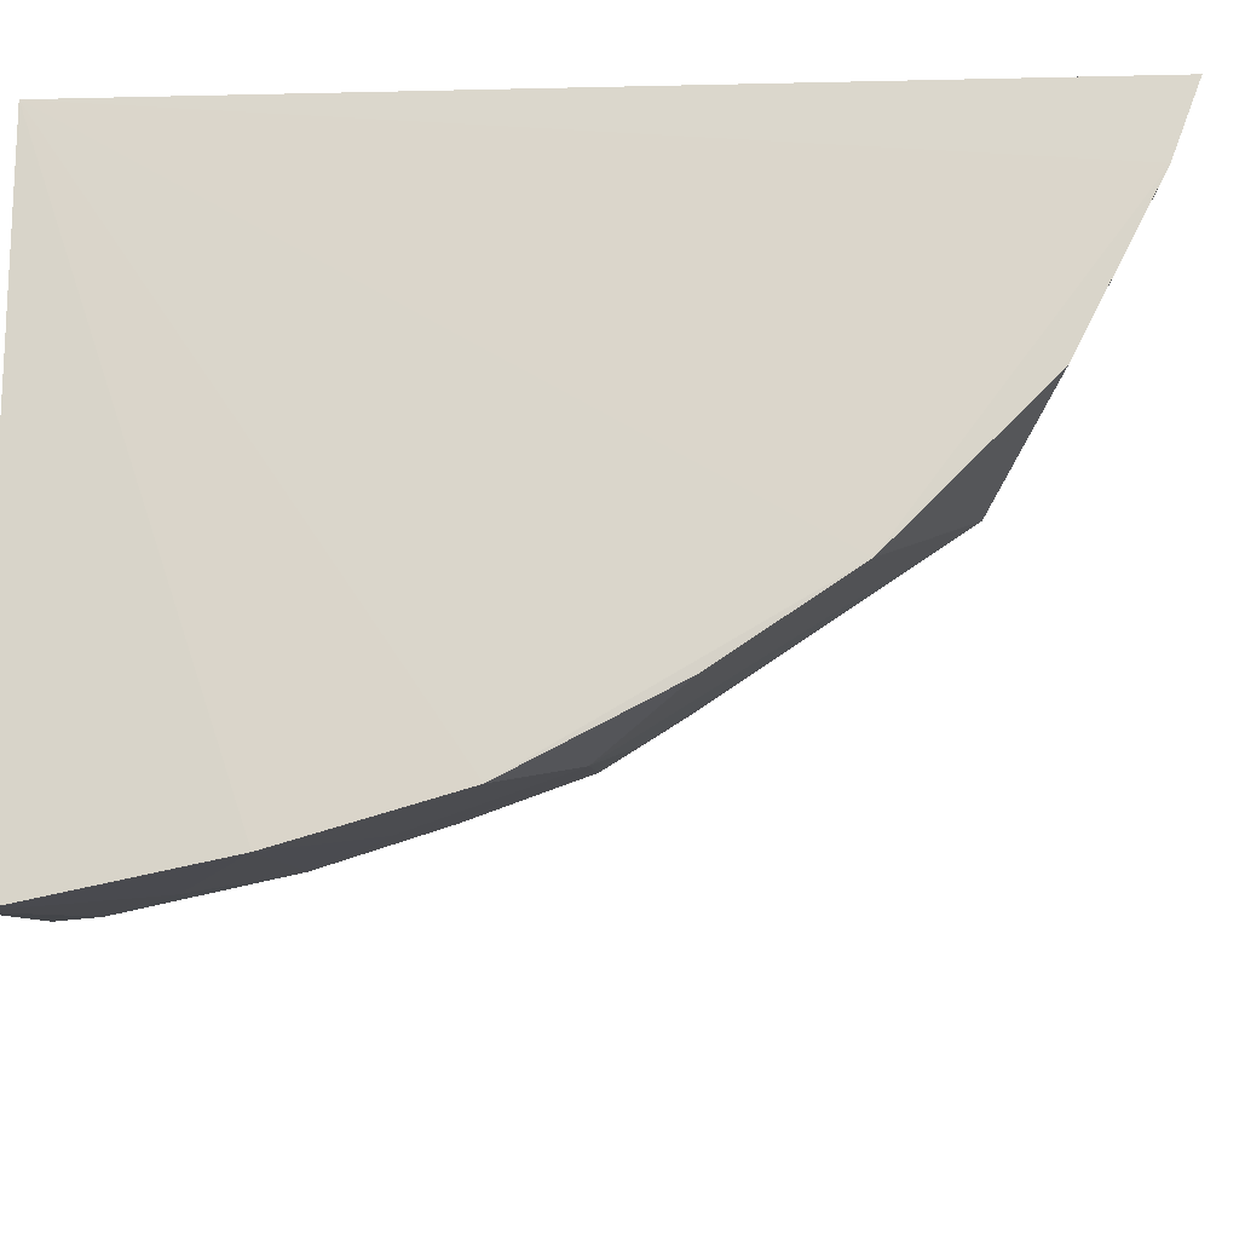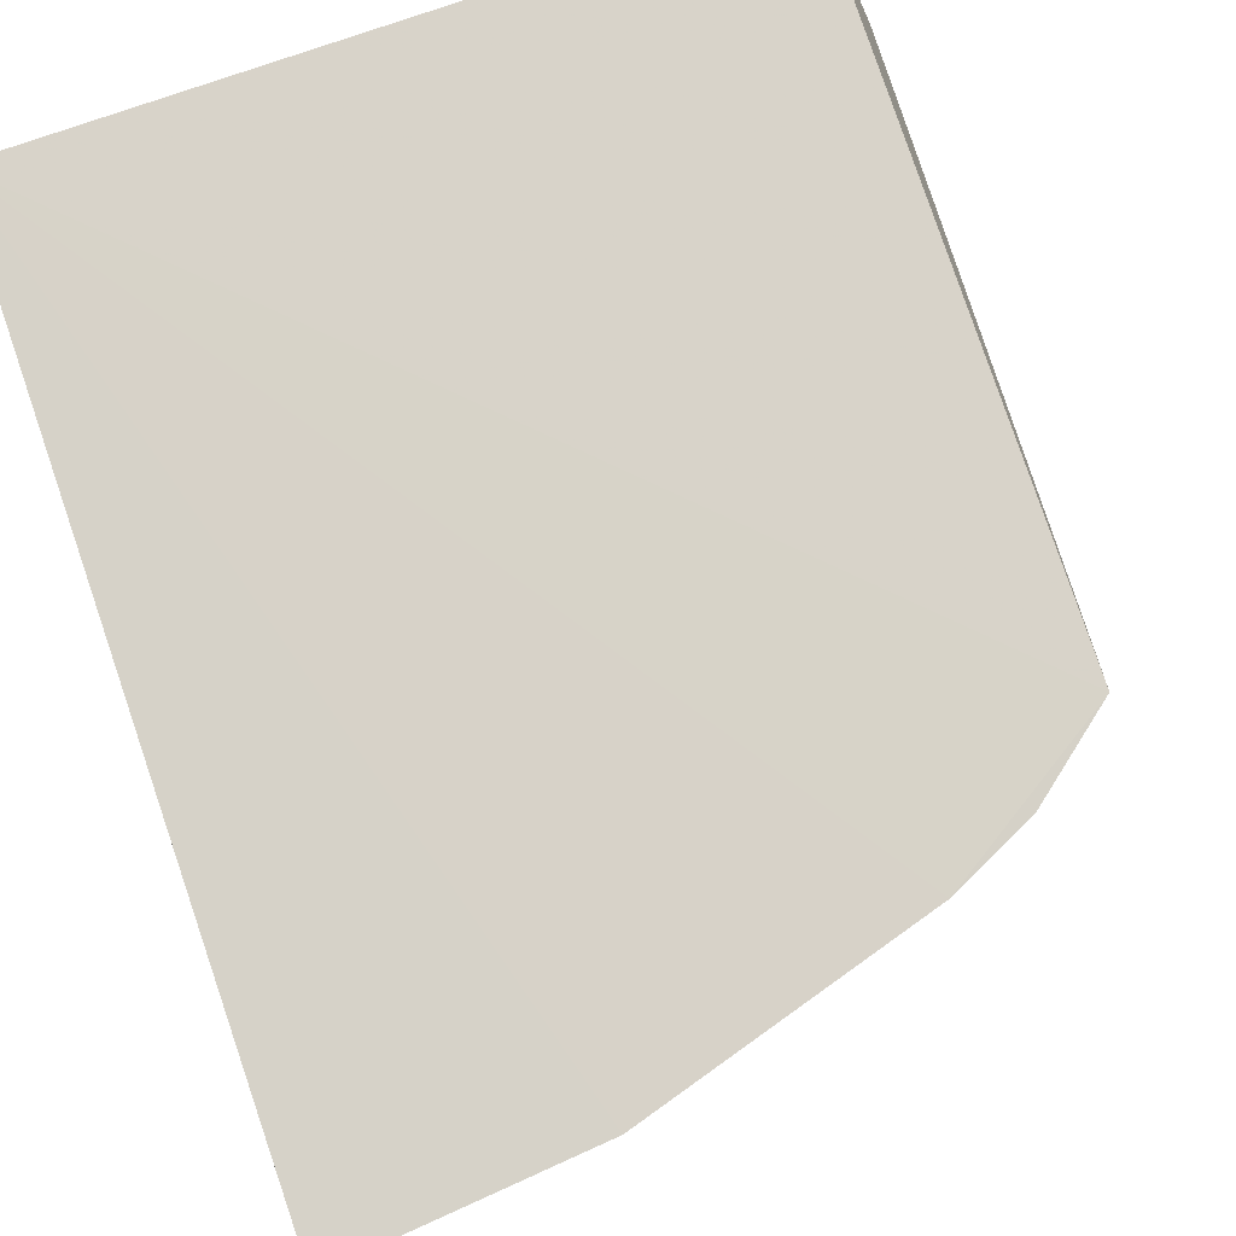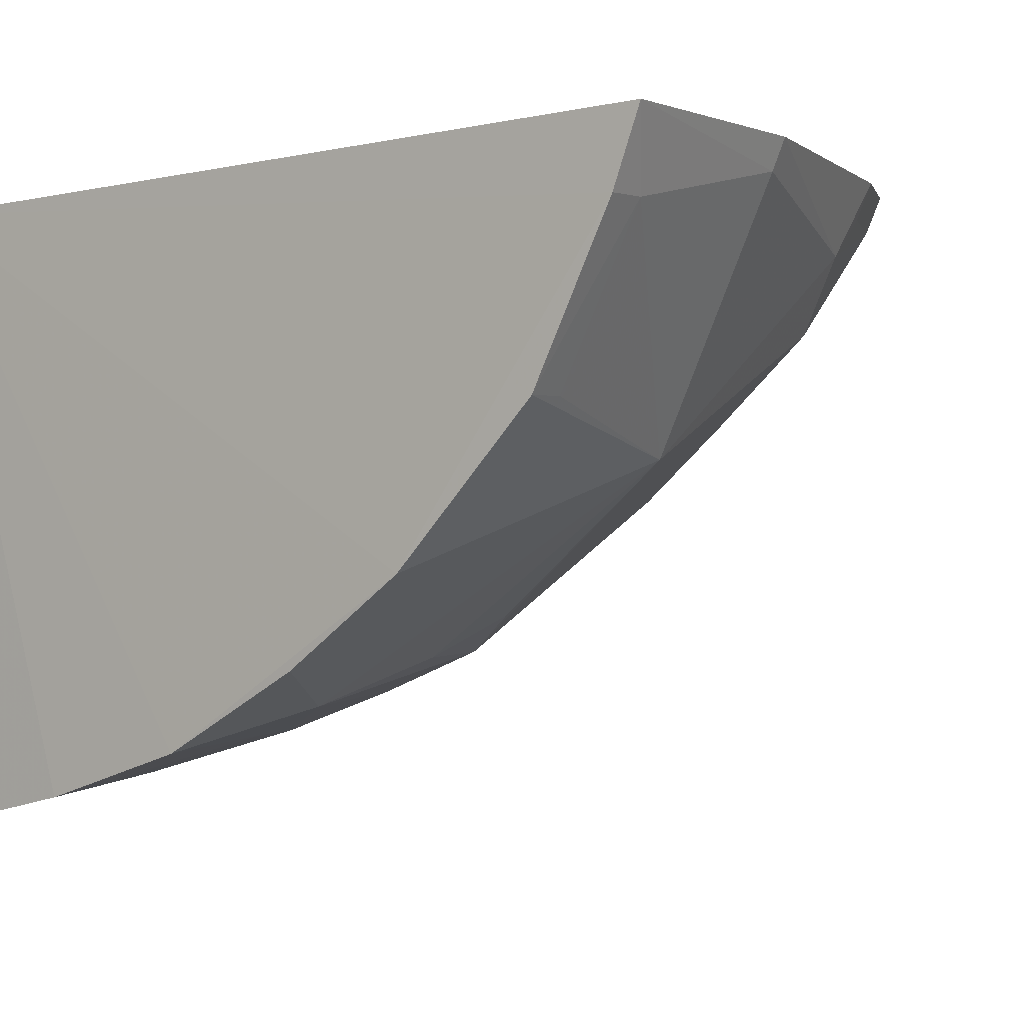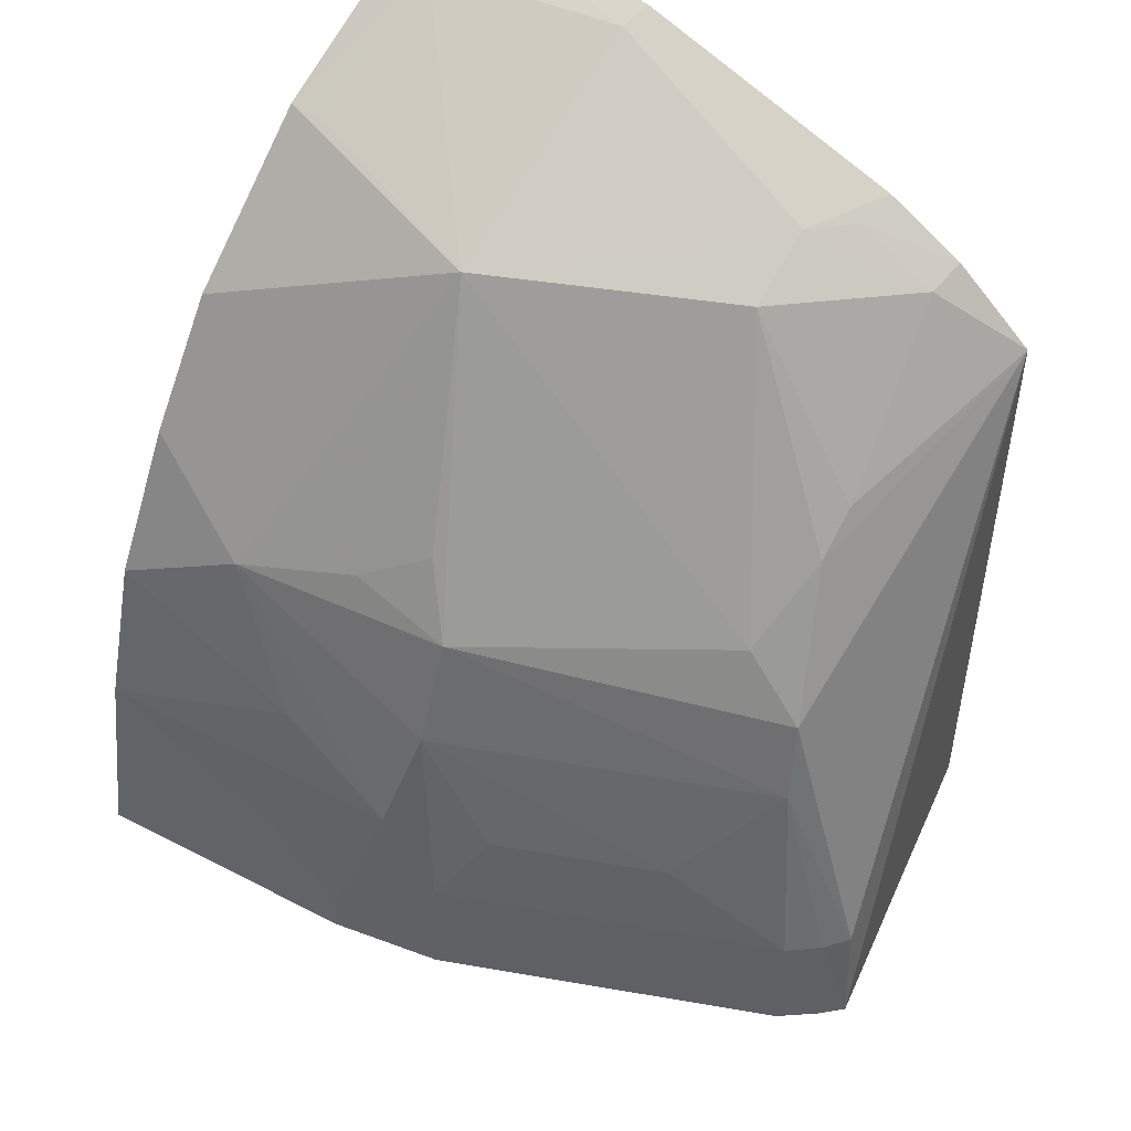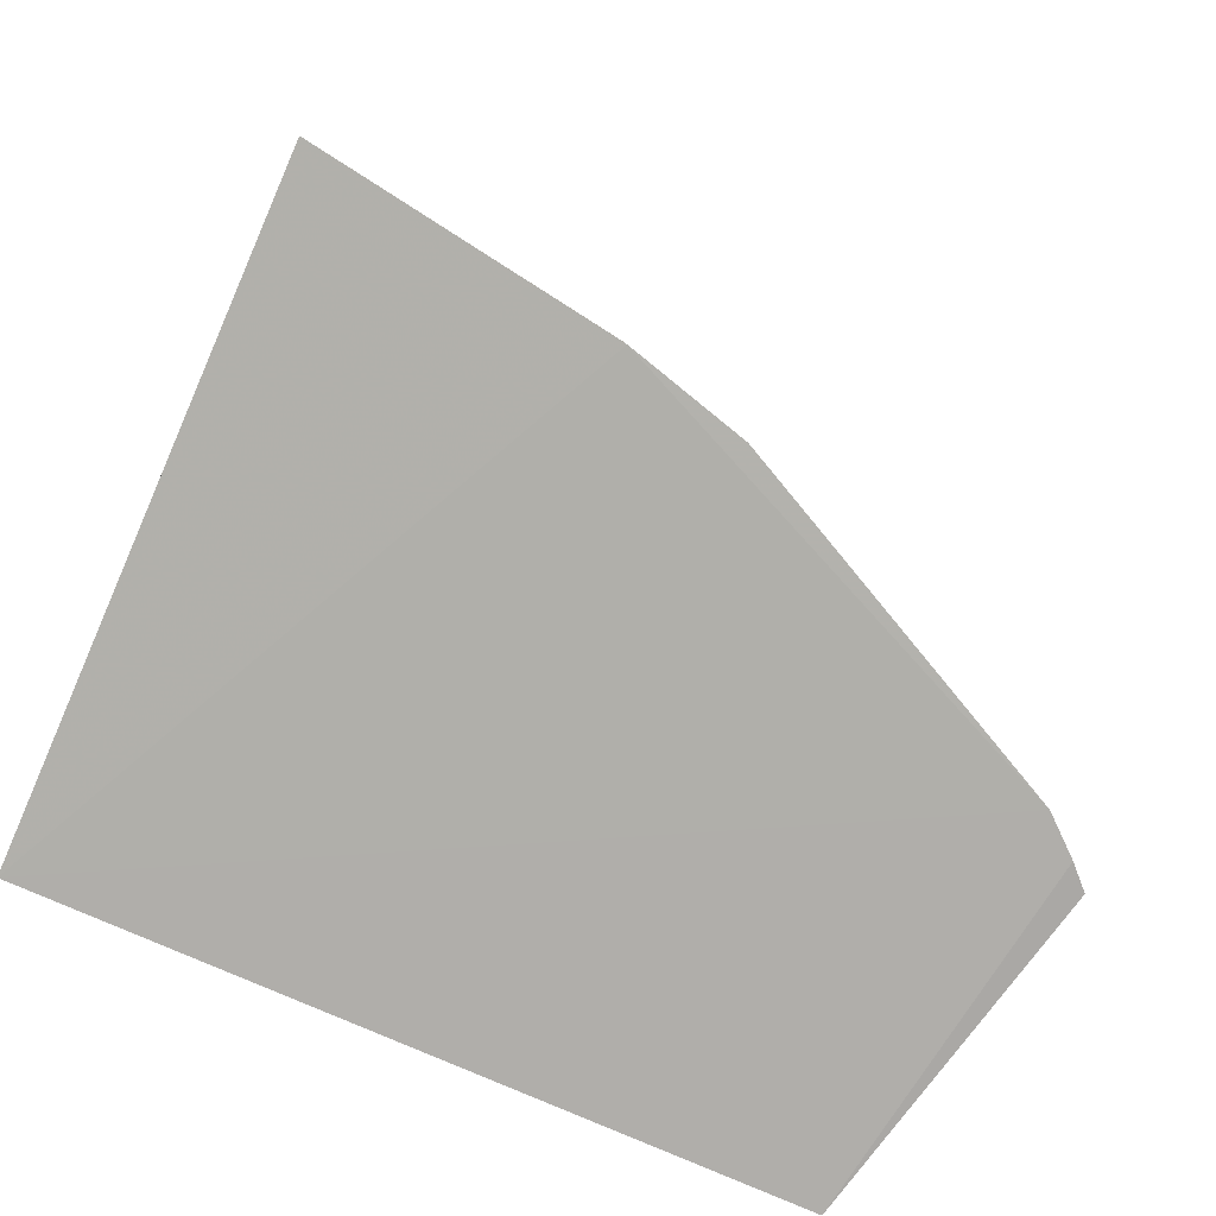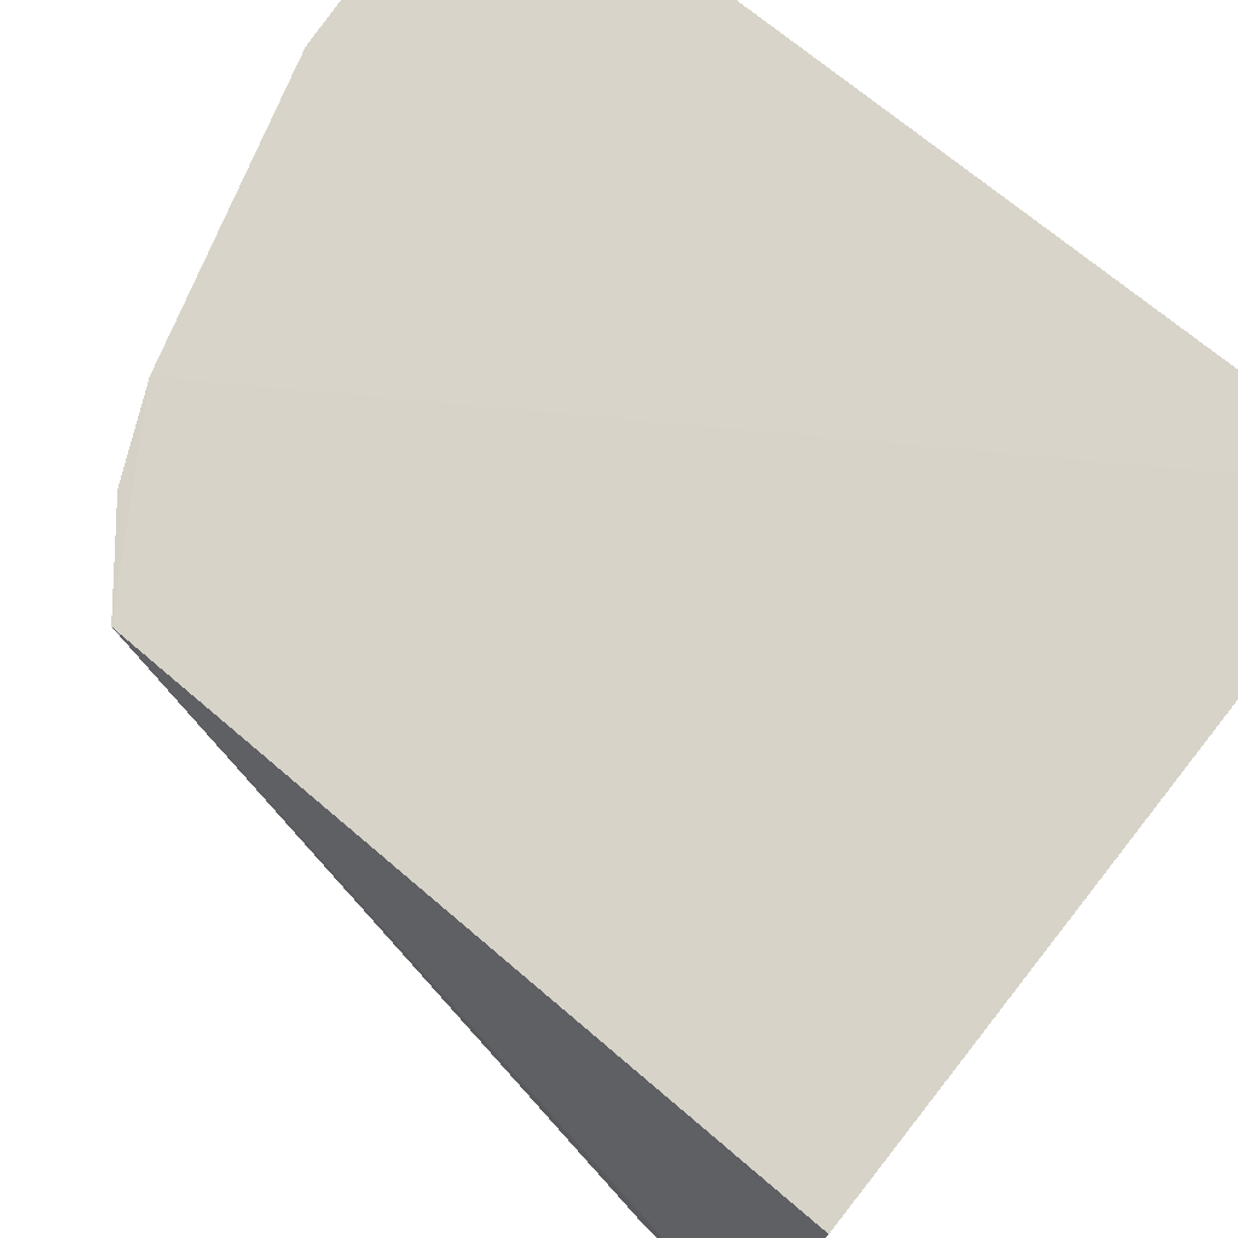
<metadata>
{"format":"obj","ext":"obj","renderer":"f3d","projection":"perspective","resolution":1024,"background":"white","views":[{"elev":-15.9,"azim":-88.4,"up":"+Y"},{"elev":77.2,"azim":-19.3,"up":"+Y"},{"elev":-2.0,"azim":-51.0,"up":"+Y"},{"elev":53.2,"azim":37.5,"up":"+Z"},{"elev":-78.3,"azim":-23.5,"up":"+Z"},{"elev":76.2,"azim":128.5,"up":"+Y"}]}
</metadata>
<code>
v 0.126 -0.4748 0.0269
v 0.3085 -0.3842 0.01304
v 0.198 -0.3138 0.2826
v 0.02225 -0.2622 0.3387
v 0.02273 -0.2652 0.0133
v 0.02022 -0.4315 0.1994
v 0.2653 -0.3717 0.1571
v 0.02271 -0.4923 0.01329
v 0.2803 -0.2652 0.0133
v 0.1092 -0.3621 0.2828
v 0.01994 -0.4003 0.2457
v 0.2855 -0.3972 0.05294
v 0.149 -0.4275 0.1696
v 0.1262 -0.4761 0.01186
v 0.02039 -0.4776 0.08508
v 0.2737 -0.2587 0.2634
v 0.1089 -0.271 0.3277
v 0.02165 -0.2887 0.3287
v 0.06543 -0.4451 0.1696
v 0.3034 -0.3792 0.05606
v 0.2699 -0.3812 0.1266
v 0.1647 -0.4586 0.05319
v 0.2413 -0.3697 0.1821
v 0.2884 -0.4029 0.01196
v 0.01996 -0.4602 0.1444
v 0.09559 -0.4741 0.05384
v 0.2498 -0.3259 0.2258
v 0.111 -0.2599 0.3312
v 0.197 -0.2865 0.2966
v 0.02127 -0.3469 0.2987
v 0.03671 -0.2881 0.328
v 0.1107 -0.4288 0.1824
v 0.2963 -0.3872 0.0534
v 0.1491 -0.4429 0.1275
v 0.1677 -0.4644 0.01205
v 0.301 -0.3919 0.01212
v 0.141 -0.4588 0.08409
v 0.2412 -0.2722 0.2827
v 0.2497 -0.3409 0.2106
v 0.2133 -0.2588 0.3015
v 0.0362 -0.3463 0.2977
v 0.1347 -0.4141 0.1965
v 0.2397 -0.4115 0.08301
v 0.0954 -0.4578 0.1132
v 0.2434 -0.2591 0.2874
v 0.2113 -0.2719 0.2968
v 0.1793 -0.4423 0.08314
f 14 8 5
f 14 1 8
f 15 5 8
f 16 2 9
f 16 9 5
f 18 4 5
f 18 5 11
f 19 11 6
f 19 10 11
f 20 16 7
f 20 2 16
f 21 7 13
f 21 20 7
f 23 13 7
f 23 3 10
f 23 10 13
f 24 14 5
f 24 5 9
f 25 11 5
f 25 5 15
f 25 6 11
f 25 19 6
f 26 15 8
f 26 8 1
f 28 5 4
f 28 4 17
f 29 17 10
f 29 10 3
f 29 28 17
f 30 18 11
f 30 11 10
f 31 17 4
f 31 4 18
f 31 10 17
f 31 18 30
f 32 19 13
f 32 10 19
f 33 2 20
f 33 21 12
f 33 20 21
f 34 21 13
f 34 13 19
f 35 22 1
f 35 1 14
f 35 14 24
f 35 24 12
f 35 12 22
f 36 24 9
f 36 9 2
f 36 2 33
f 36 33 12
f 36 12 24
f 37 15 26
f 37 34 19
f 37 26 1
f 37 1 22
f 37 22 34
f 38 27 16
f 38 3 27
f 38 29 3
f 39 7 16
f 39 16 27
f 39 23 7
f 39 27 3
f 39 3 23
f 40 16 5
f 40 5 28
f 40 28 29
f 41 31 30
f 41 30 10
f 41 10 31
f 42 32 13
f 42 13 10
f 42 10 32
f 43 22 12
f 43 12 21
f 43 21 34
f 44 25 15
f 44 15 37
f 44 37 19
f 44 19 25
f 45 38 16
f 45 16 40
f 46 40 29
f 46 29 38
f 46 45 40
f 46 38 45
f 47 43 34
f 47 34 22
f 47 22 43

</code>
